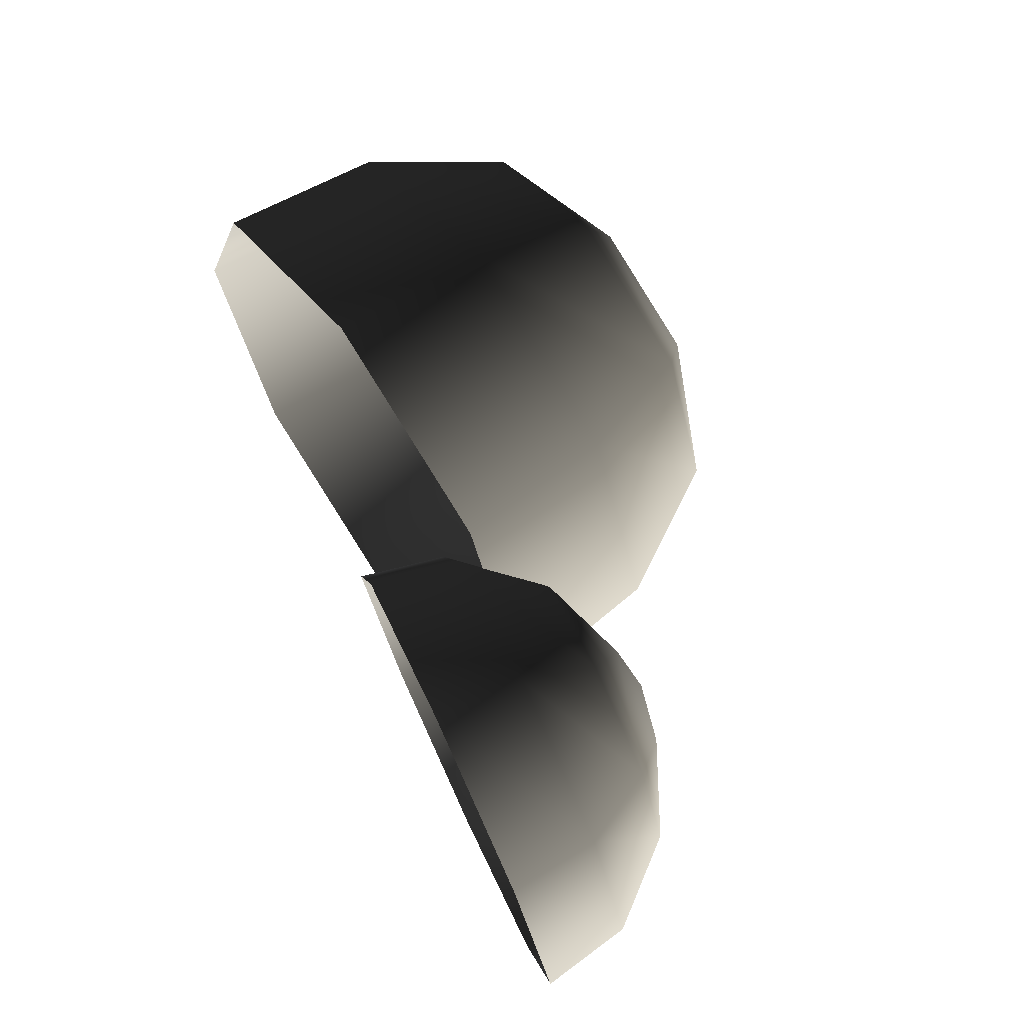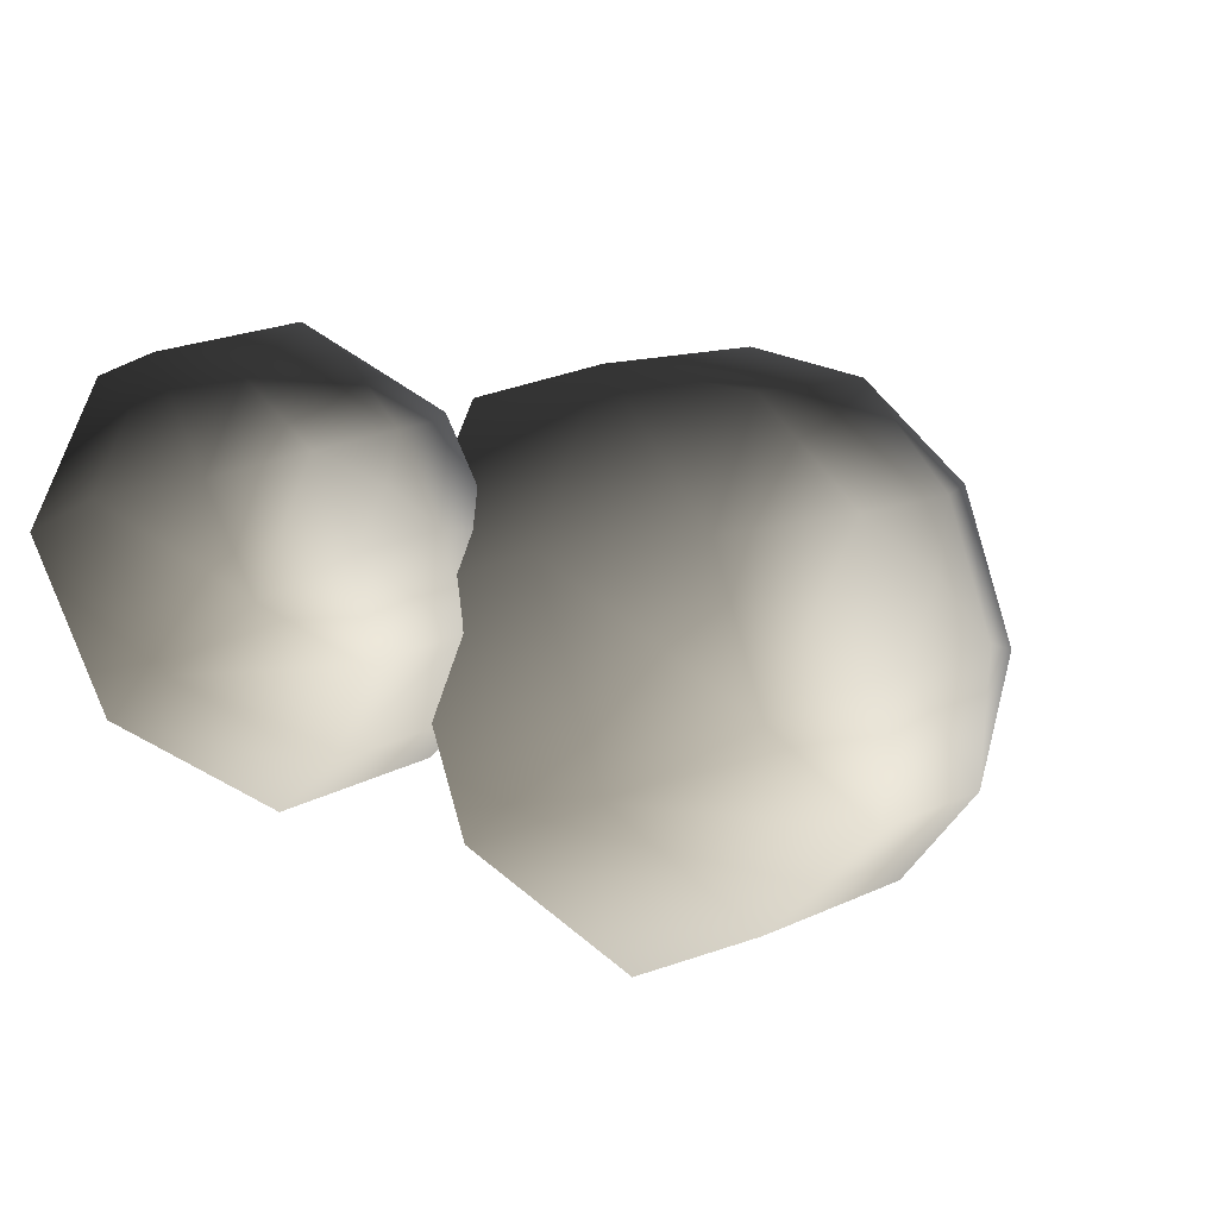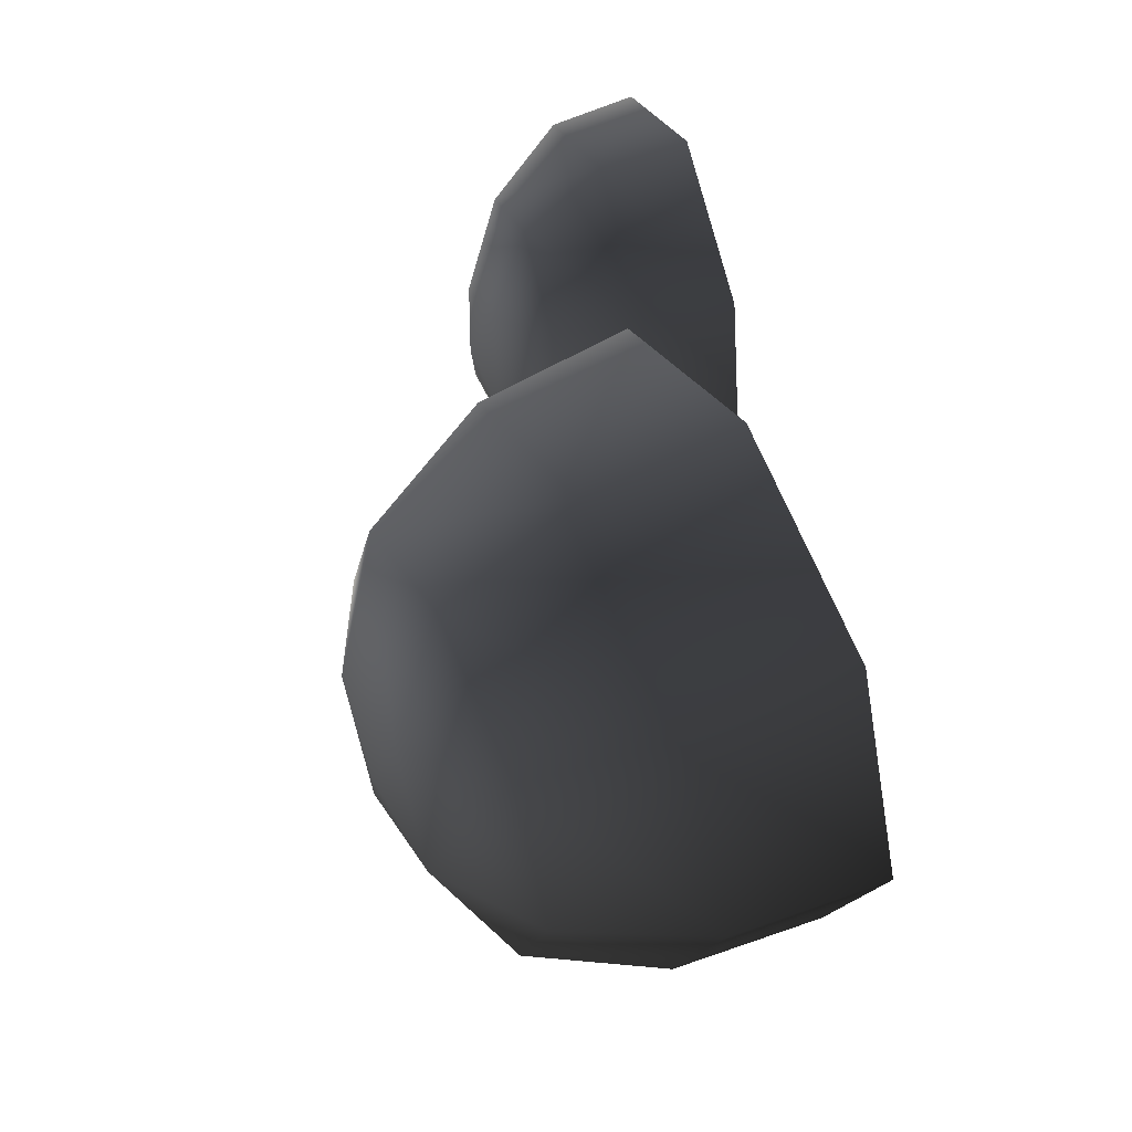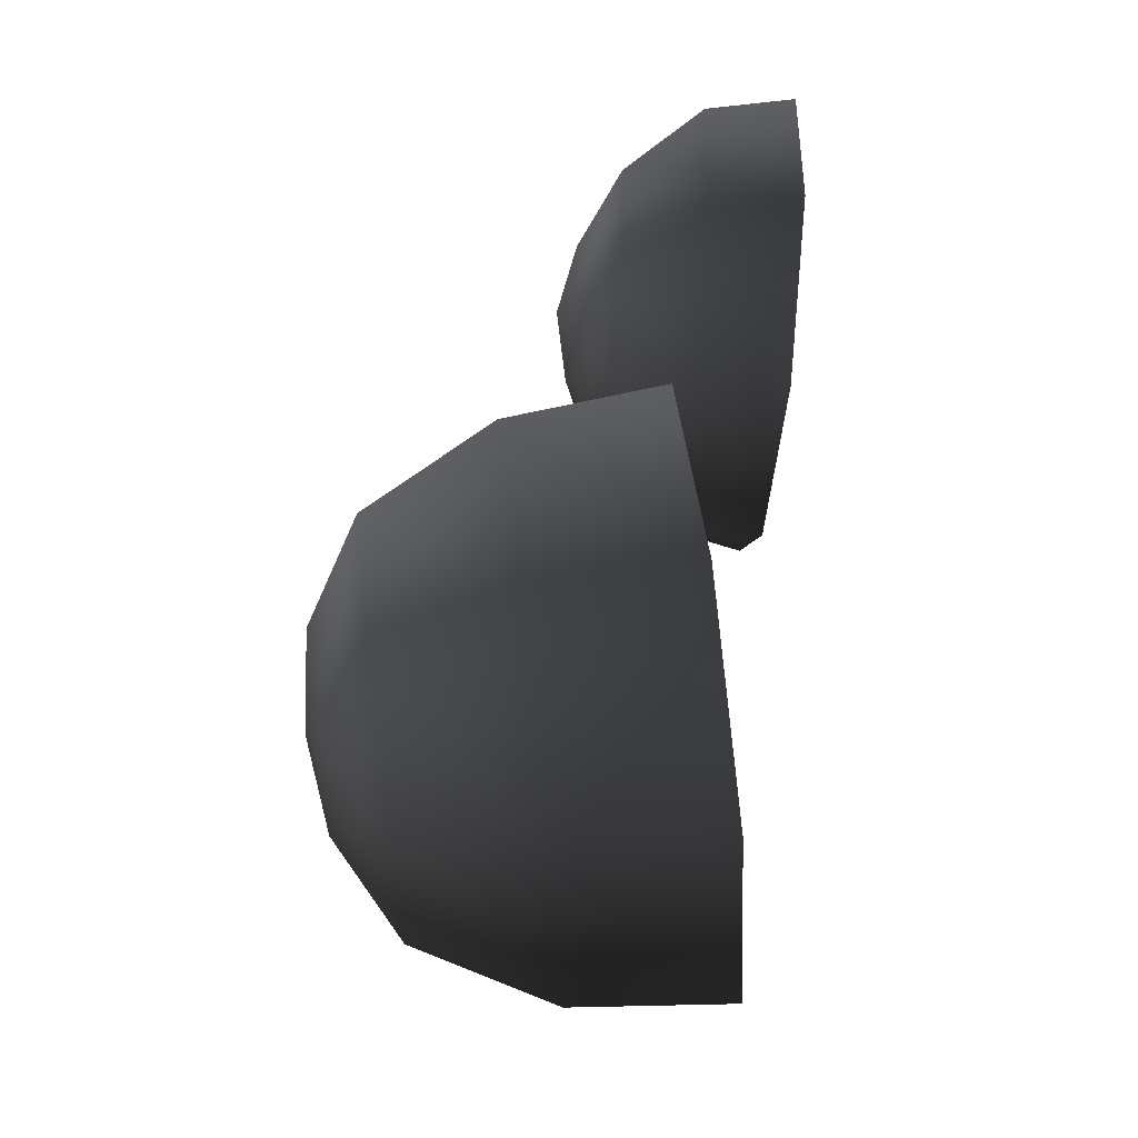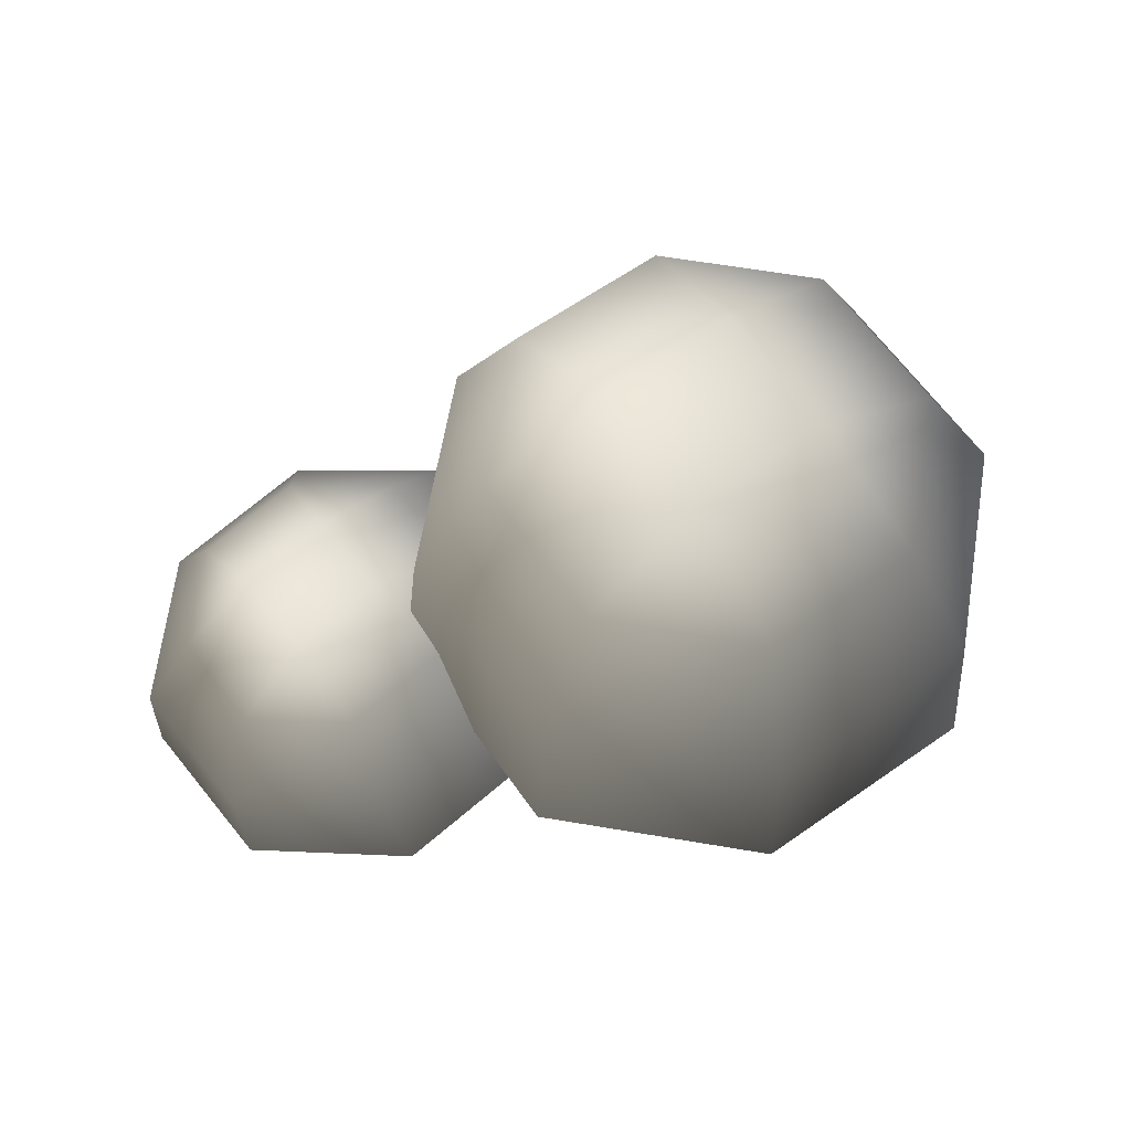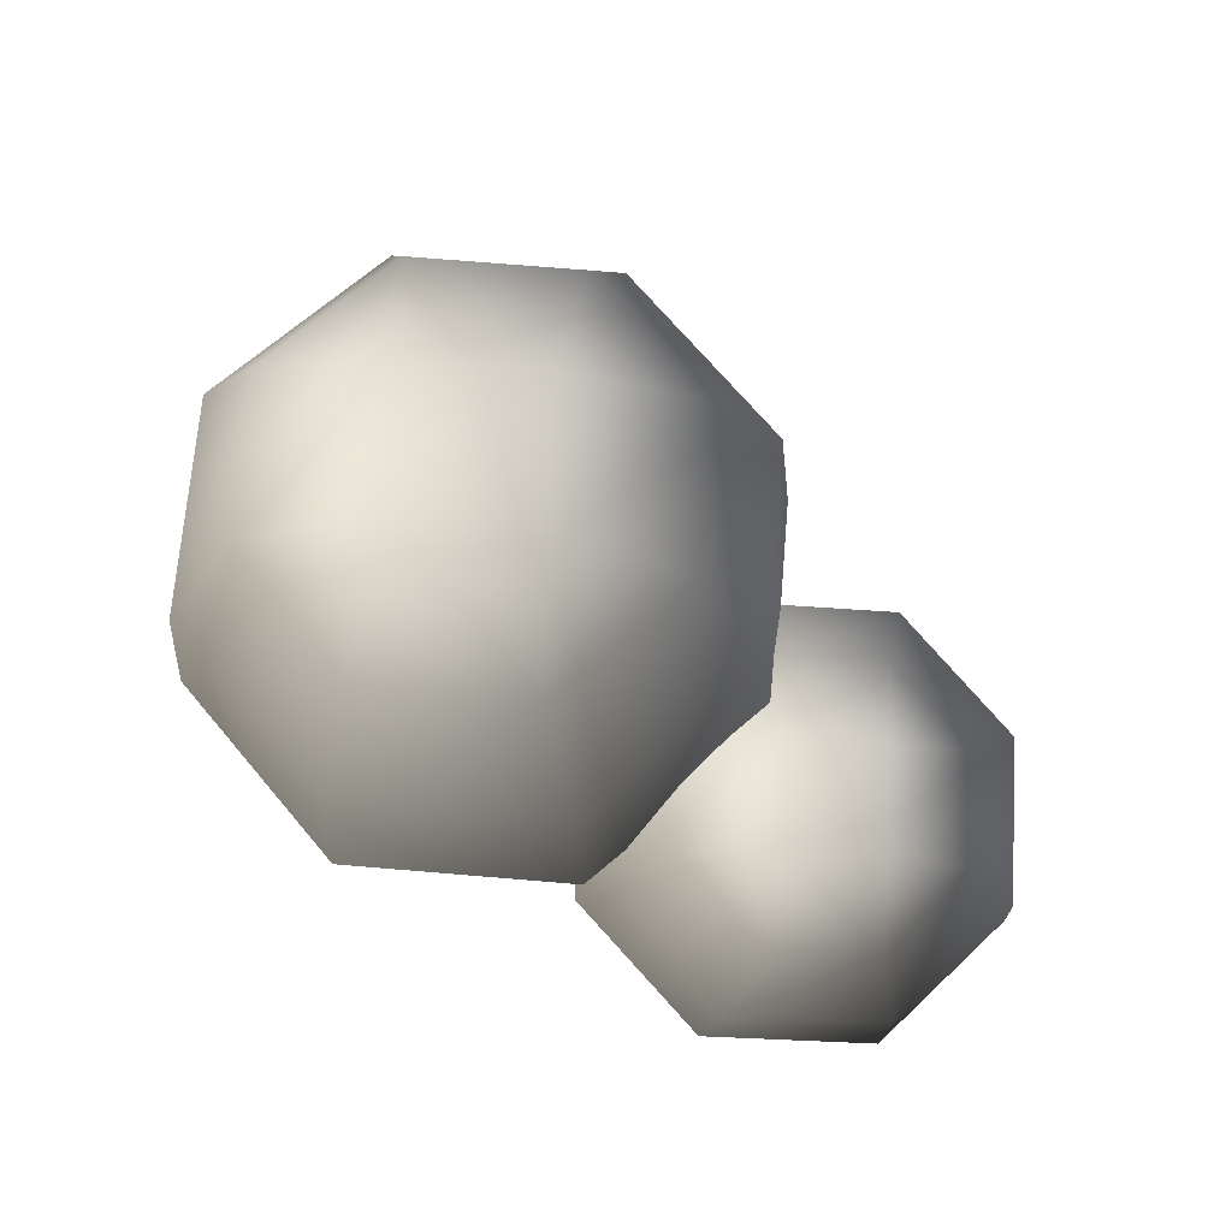
<metadata>
{"format":"obj","ext":"obj","renderer":"f3d","projection":"perspective","resolution":1024,"background":"white","views":[{"elev":65.2,"azim":54.9,"up":"+Z"},{"elev":-18.9,"azim":134.0,"up":"+Z"},{"elev":52.8,"azim":-116.6,"up":"+Z"},{"elev":66.4,"azim":-96.9,"up":"+Z"},{"elev":63.2,"azim":167.2,"up":"+Y"},{"elev":70.6,"azim":27.3,"up":"+Y"}]}
</metadata>
<code>
v -0.5664 6.13 -1.259
v -1.729 6.13 -0.7768
v -0.5664 5.082 -1.836
v -2.138 5.082 -1.185
v -2.211 6.13 0.3861
v -2.788 5.082 0.3861
v -1.729 6.13 1.549
v -2.138 5.082 1.957
v -0.5664 6.13 2.031
v -0.5664 5.082 2.608
v 0.5965 6.13 1.549
v 1.005 5.082 1.957
v 1.078 6.13 0.3861
v 1.656 5.082 0.3861
v 0.5965 6.13 -0.7768
v 1.005 5.082 -1.185
v -0.5664 3.849 -1.958
v -2.224 3.849 -1.272
v -2.911 3.849 0.3861
v -2.224 3.849 2.044
v -0.5664 3.849 2.73
v 1.091 3.849 2.044
v 1.778 3.849 0.3861
v 1.091 3.849 -1.272
v 0.1355 6.61 0.6768
v -0.8571 6.61 1.088
v -0.5664 6.703 0.3861
v -1.268 6.61 0.09536
v -0.2756 6.61 -0.3158
v 2.332 4.214 -0.3507
v 1.564 4.327 0.02711
v 2.206 3.702 -0.9014
v 1.09 3.866 -0.3524
v 1.278 4.318 0.8411
v 0.6736 3.852 0.8303
v 1.64 4.192 1.614
v 1.2 3.67 1.954
v 2.439 4.024 1.894
v 2.361 3.426 2.36
v 3.207 3.911 1.516
v 3.476 3.262 1.811
v 3.493 3.92 0.7022
v 3.893 3.275 0.6285
v 3.131 4.046 -0.0711
v 3.367 3.458 -0.4951
v 2.079 3.061 -1.085
v 0.8719 3.238 -0.4912
v 0.4209 3.224 0.789
v 0.9905 3.026 2.005
v 2.247 2.762 2.445
v 3.454 2.585 1.851
v 3.906 2.599 0.5705
v 3.336 2.796 -0.6456
v 2.918 4.292 0.9613
v 2.263 4.388 1.284
v 2.456 4.501 0.8007
v 1.954 4.495 0.6237
v 2.609 4.399 0.3012
g Tree3_(5)_2321_154
f 1 3 2
f 2 3 4
f 2 4 5
f 5 4 6
f 5 6 7
f 7 6 8
f 7 8 9
f 9 8 10
f 9 10 11
f 11 10 12
f 11 12 13
f 13 12 14
f 13 14 15
f 15 14 16
f 15 16 1
f 1 16 3
f 3 17 4
f 4 17 18
f 4 18 6
f 6 18 19
f 6 19 8
f 8 19 20
f 8 20 10
f 10 20 21
f 10 21 12
f 12 21 22
f 12 22 14
f 14 22 23
f 14 23 16
f 16 23 24
f 16 24 3
f 3 24 17
f 11 13 25
f 13 15 25
f 26 11 25
f 26 25 27
f 28 26 27
f 29 28 27
f 25 29 27
f 29 2 28
f 1 2 29
f 15 1 29
f 25 15 29
f 2 5 28
f 5 7 28
f 28 7 26
f 7 9 26
f 9 11 26
f 30 32 31
f 31 32 33
f 31 33 34
f 34 33 35
f 34 35 36
f 36 35 37
f 36 37 38
f 38 37 39
f 38 39 40
f 40 39 41
f 40 41 42
f 42 41 43
f 42 43 44
f 44 43 45
f 44 45 30
f 30 45 32
f 32 46 33
f 33 46 47
f 33 47 35
f 35 47 48
f 35 48 37
f 37 48 49
f 37 49 39
f 39 49 50
f 39 50 41
f 41 50 51
f 41 51 43
f 43 51 52
f 43 52 45
f 45 52 53
f 45 53 32
f 32 53 46
f 40 42 54
f 42 44 54
f 55 40 54
f 55 54 56
f 57 55 56
f 58 57 56
f 54 58 56
f 58 31 57
f 30 31 58
f 44 30 58
f 54 44 58
f 31 34 57
f 34 36 57
f 57 36 55
f 36 38 55
f 38 40 55

</code>
